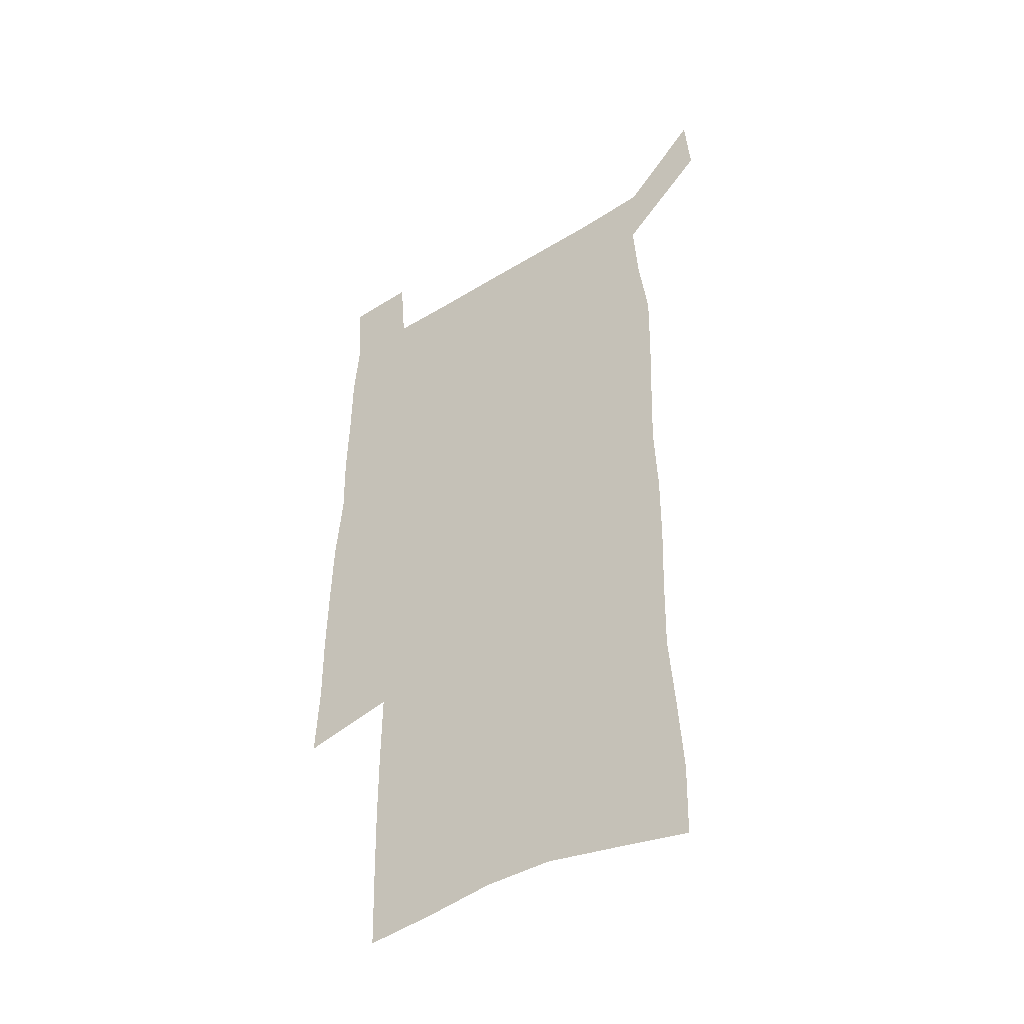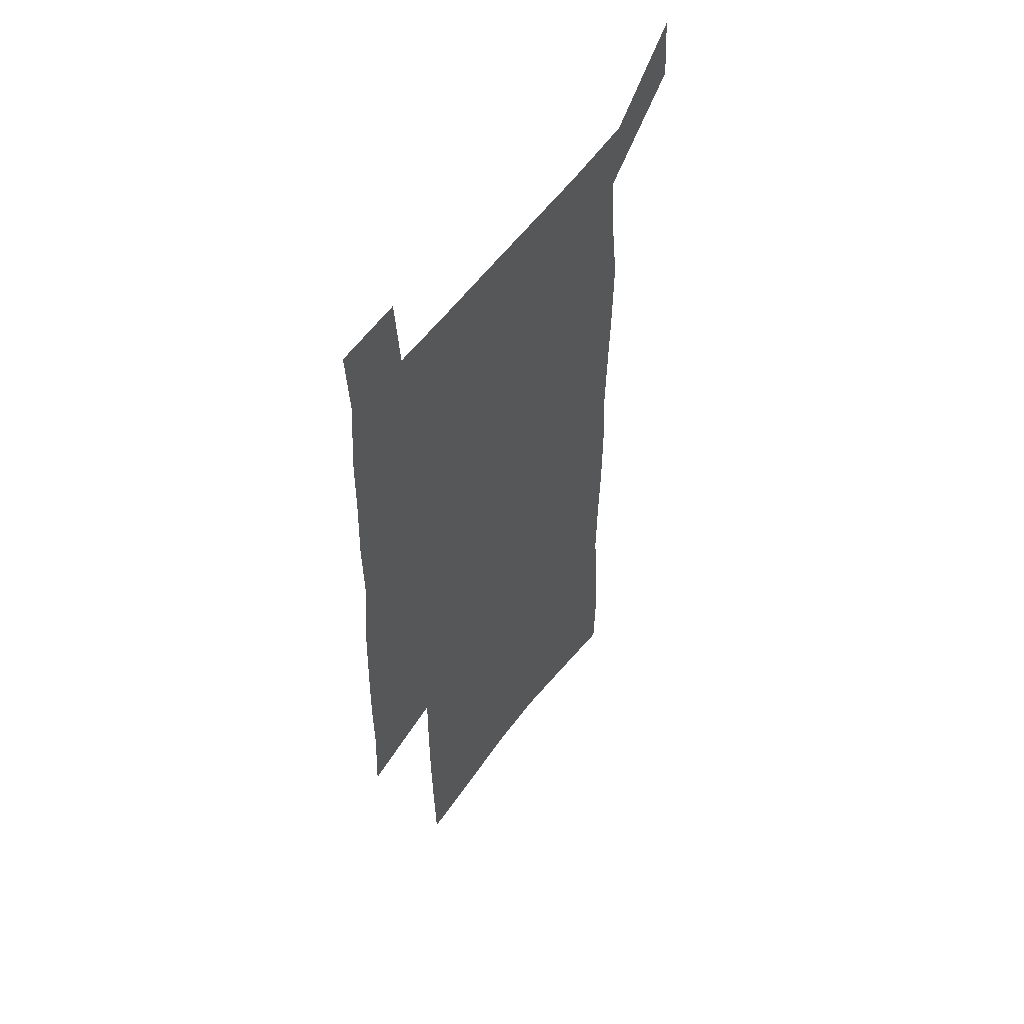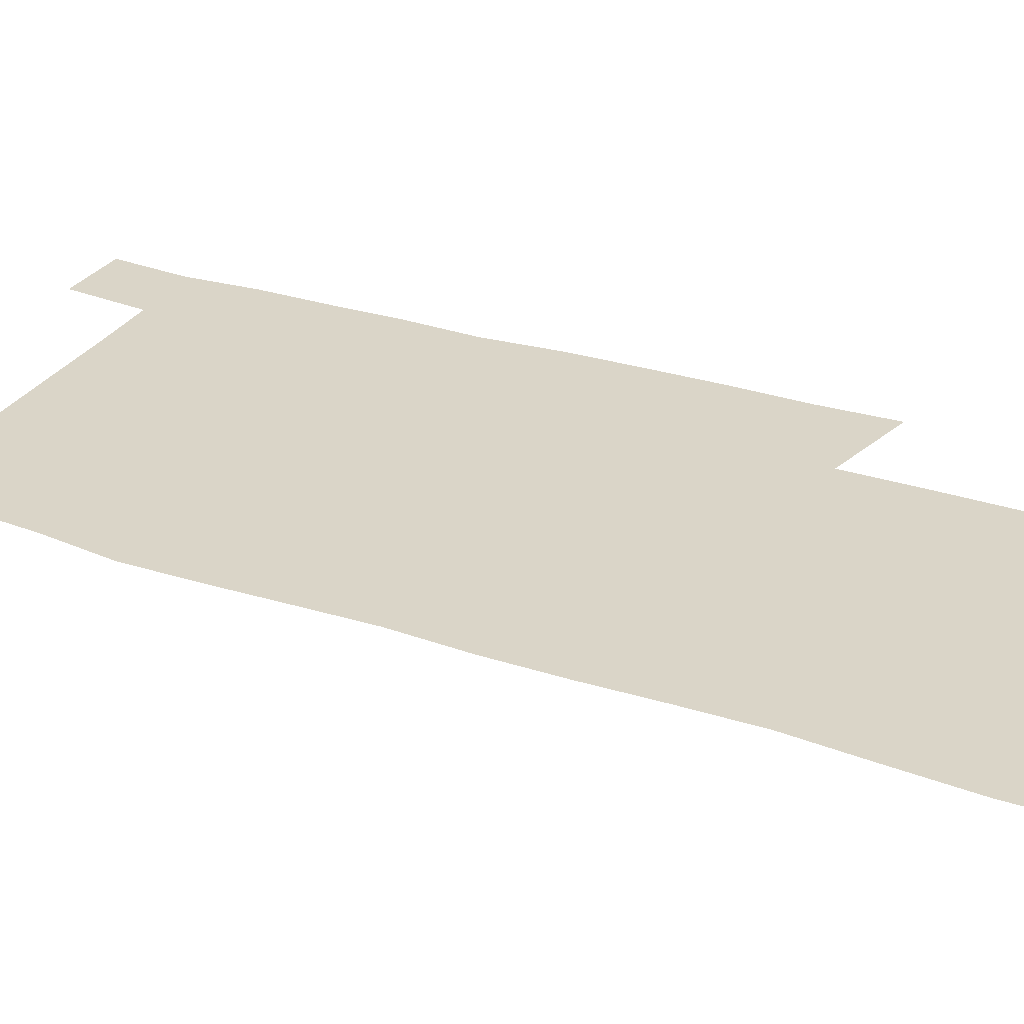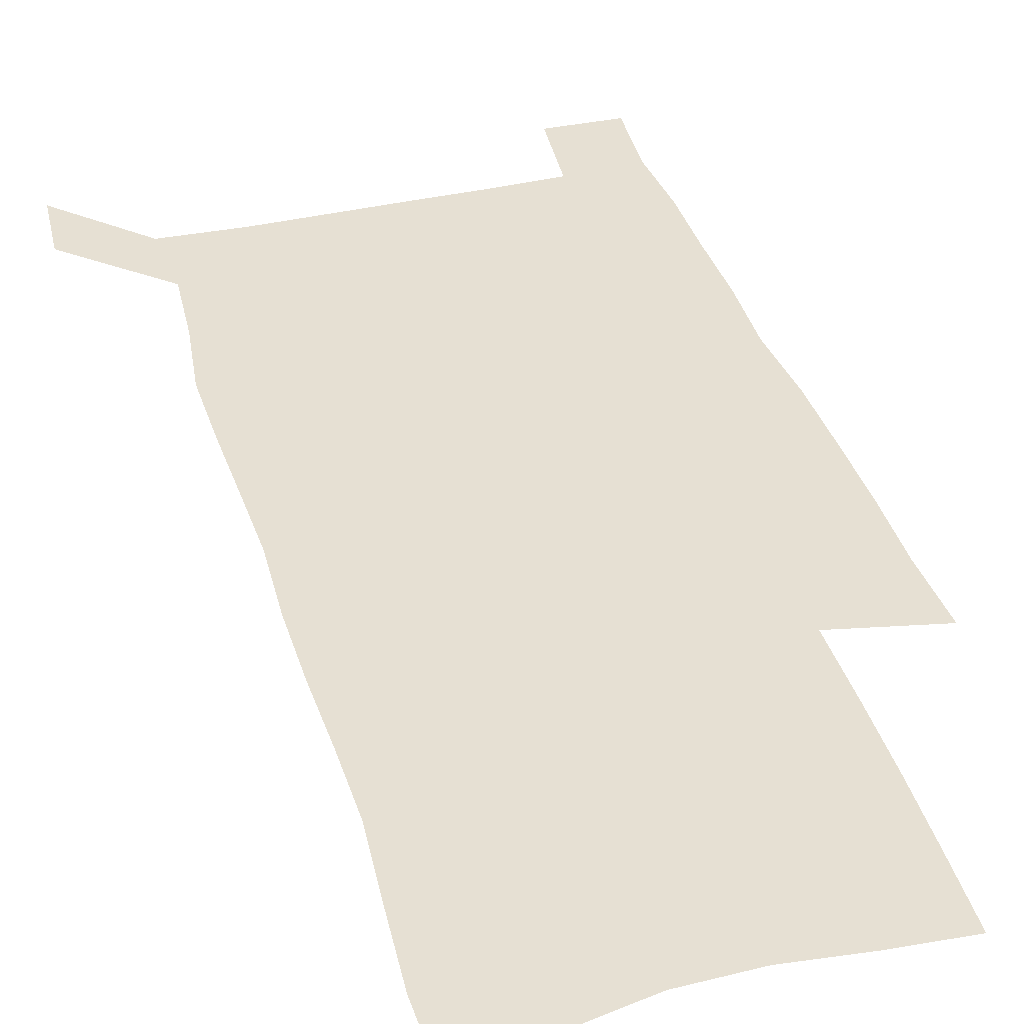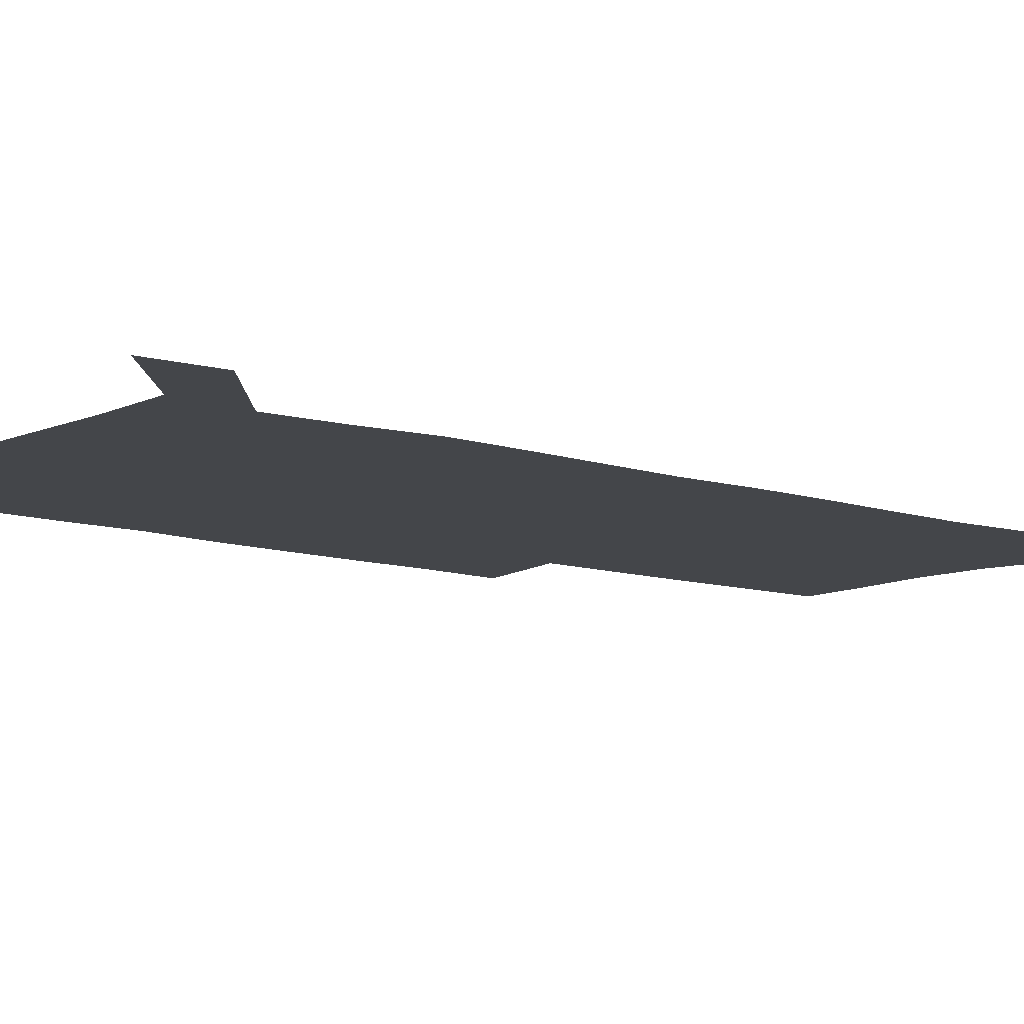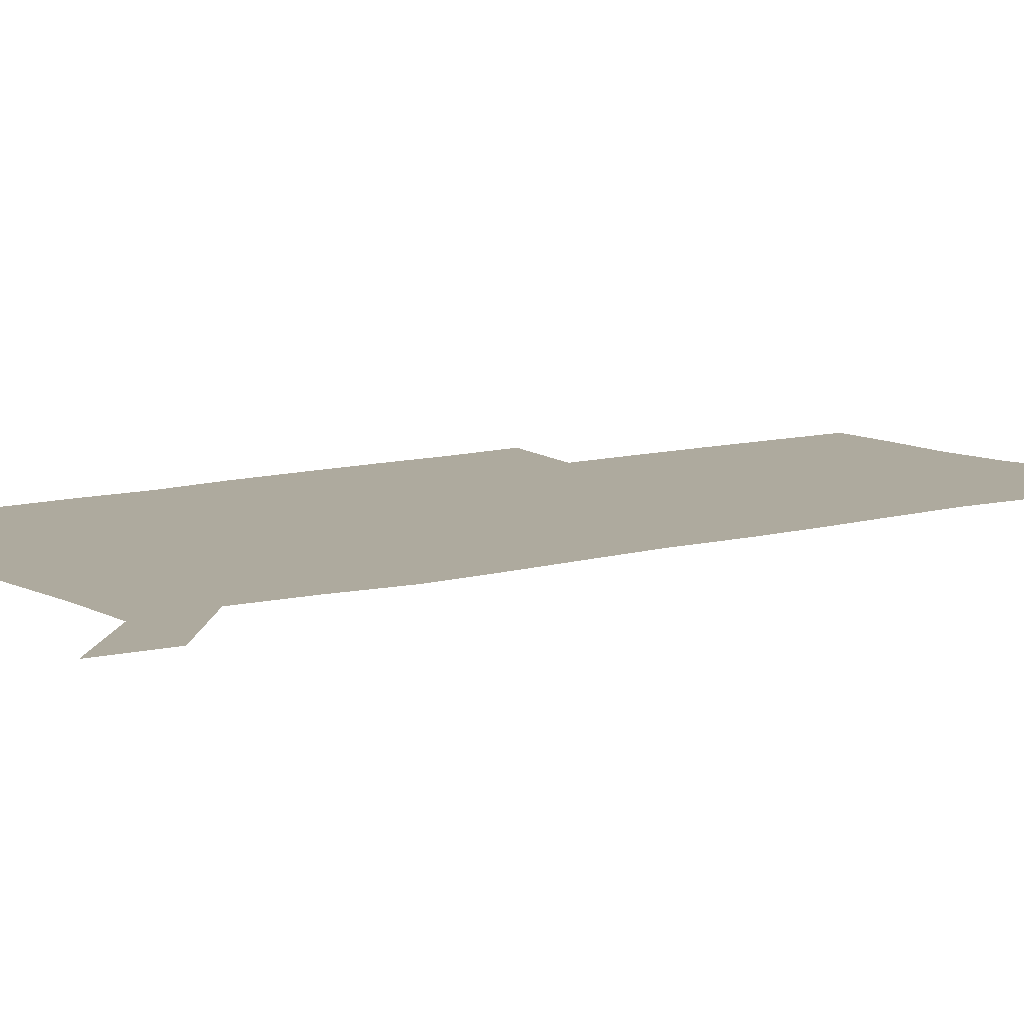
<metadata>
{"format":"obj","ext":"obj","renderer":"f3d","projection":"perspective","resolution":1024,"background":"white","views":[{"elev":-44.6,"azim":-144.3,"up":"+Y"},{"elev":54.6,"azim":124.8,"up":"+Y"},{"elev":29.2,"azim":-63.4,"up":"+Z"},{"elev":38.5,"azim":-16.3,"up":"+Z"},{"elev":-9.6,"azim":-130.9,"up":"+Z"},{"elev":9.3,"azim":-127.5,"up":"+Z"}]}
</metadata>
<code>
v 444.5 571.9 0
v 446.6 600.7 0
v 475 168.2 0
v 474.2 199 0
v 476.3 231.9 0
v 478.7 264.6 0
v 478.2 295.2 0
v 477.2 325.6 0
v 477 356.4 0
v 478.4 388 0
v 477.4 418.2 0
v 476.3 448.4 0
v 475.8 478.5 0
v 479.7 508.7 0
v 481.7 538.2 0
v 479.7 568.4 0
v 507.1 174.9 0
v 513.1 212.3 0
v 513.4 242.4 0
v 513.4 272.4 0
v 513 302.3 0
v 513 332.5 0
v 512.2 362.1 0
v 513.7 392.6 0
v 512.2 421.4 0
v 513.2 450.9 0
v 513.6 479.8 0
v 513 508.7 0
v 513.2 537.5 0
v 512.1 566.9 0
v 539.5 181.3 0
v 541.5 214.5 0
v 543.4 247.1 0
v 543.2 275.8 0
v 543.3 305.9 0
v 543.1 335.6 0
v 543.3 365.4 0
v 542.9 394.3 0
v 543.6 423.6 0
v 543.3 451.9 0
v 542.4 480.5 0
v 543.4 508.9 0
v 542.9 537.4 0
v 541.8 567 0
v 568.7 181.9 0
v 570.2 217.6 0
v 570.8 248.3 0
v 571.1 275.6 0
v 571.8 307.7 0
v 571.9 337.2 0
v 571.8 366.5 0
v 571.8 395.7 0
v 571.8 424.1 0
v 571.8 452.6 0
v 572.2 481.2 0
v 572.2 509.1 0
v 572.1 537 0
v 571.3 567.1 0
v 598 178.7 0
v 598.1 215.5 0
v 599.2 245.7 0
v 599.3 277.6 0
v 600 306.8 0
v 600.5 336.1 0
v 599.7 367.2 0
v 599.9 395.6 0
v 600 424.3 0
v 600.4 452.7 0
v 600.2 481.3 0
v 600.3 509.3 0
v 600.5 537.6 0
v 600.6 567 0
v 627.5 176.7 0
v 628.4 209.3 0
v 629.1 240.9 0
v 629.2 273 0
v 628.9 304.7 0
v 629.9 334.4 0
v 629.5 364.7 0
v 629.2 394.1 0
v 630.4 423 0
v 629.7 452.3 0
v 630.1 481.1 0
v 631 510 0
v 629.8 538.6 0
v 629.9 567.4 0
v 632.6 601 0
v 669.4 296.2 0
v 667.9 327.8 0
v 668.1 358.4 0
v 667.4 389.2 0
v 666.5 419.7 0
v 663.5 450.7 0
v 664.1 480.5 0
v 663.2 510.3 0
v 662.9 539.9 0
v 660.5 569.1 0
v 662.4 600.2 0
f 15 16 1
f 1 16 2
f 3 17 4
f 17 18 4
f 4 18 5
f 18 19 5
f 5 19 6
f 19 20 6
f 6 20 7
f 20 21 7
f 7 21 8
f 21 22 8
f 8 22 9
f 22 23 9
f 9 23 10
f 23 24 10
f 10 24 11
f 24 25 11
f 11 25 12
f 25 26 12
f 12 26 13
f 26 27 13
f 13 27 14
f 27 28 14
f 14 28 15
f 28 29 15
f 15 29 16
f 29 30 16
f 17 31 18
f 31 32 18
f 18 32 19
f 32 33 19
f 19 33 20
f 33 34 20
f 20 34 21
f 34 35 21
f 21 35 22
f 35 36 22
f 22 36 23
f 36 37 23
f 23 37 24
f 37 38 24
f 24 38 25
f 38 39 25
f 25 39 26
f 39 40 26
f 26 40 27
f 40 41 27
f 27 41 28
f 41 42 28
f 28 42 29
f 42 43 29
f 29 43 30
f 43 44 30
f 31 45 32
f 45 46 32
f 32 46 33
f 46 47 33
f 33 47 34
f 47 48 34
f 34 48 35
f 48 49 35
f 35 49 36
f 49 50 36
f 36 50 37
f 50 51 37
f 37 51 38
f 51 52 38
f 38 52 39
f 52 53 39
f 39 53 40
f 53 54 40
f 40 54 41
f 54 55 41
f 41 55 42
f 55 56 42
f 42 56 43
f 56 57 43
f 43 57 44
f 57 58 44
f 45 59 46
f 59 60 46
f 46 60 47
f 60 61 47
f 47 61 48
f 61 62 48
f 48 62 49
f 62 63 49
f 49 63 50
f 63 64 50
f 50 64 51
f 64 65 51
f 51 65 52
f 65 66 52
f 52 66 53
f 66 67 53
f 53 67 54
f 67 68 54
f 54 68 55
f 68 69 55
f 55 69 56
f 69 70 56
f 56 70 57
f 70 71 57
f 57 71 58
f 71 72 58
f 59 73 60
f 73 74 60
f 60 74 61
f 74 75 61
f 61 75 62
f 75 76 62
f 62 76 63
f 76 77 63
f 63 77 64
f 77 78 64
f 64 78 65
f 78 79 65
f 65 79 66
f 79 80 66
f 66 80 67
f 80 81 67
f 67 81 68
f 81 82 68
f 68 82 69
f 82 83 69
f 69 83 70
f 83 84 70
f 70 84 71
f 84 85 71
f 71 85 72
f 85 86 72
f 77 88 78
f 88 89 78
f 78 89 79
f 89 90 79
f 79 90 80
f 90 91 80
f 80 91 81
f 91 92 81
f 81 92 82
f 92 93 82
f 82 93 83
f 93 94 83
f 83 94 84
f 94 95 84
f 84 95 85
f 95 96 85
f 85 96 86
f 96 97 86
f 86 97 87
f 97 98 87

</code>
